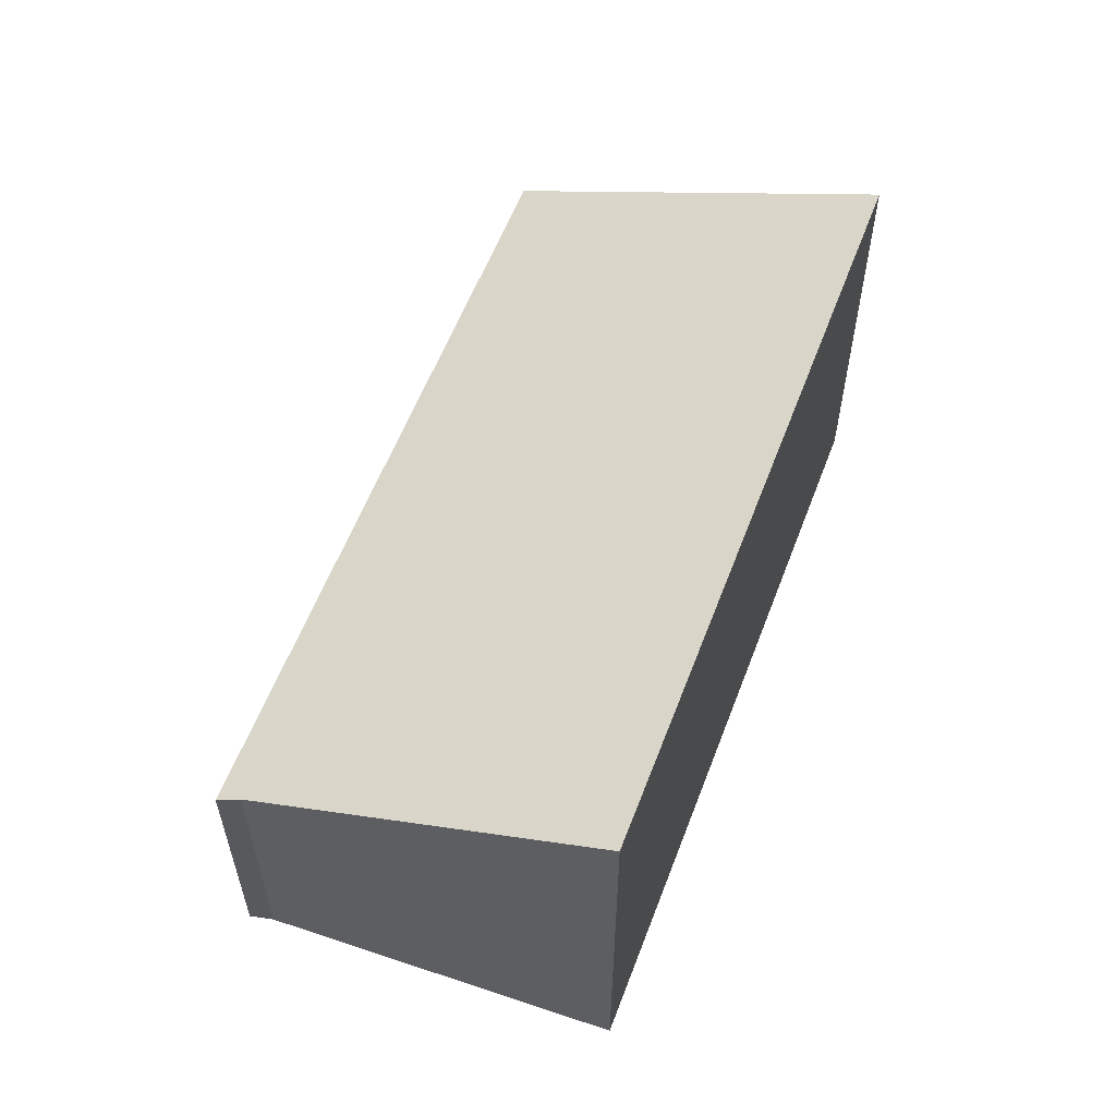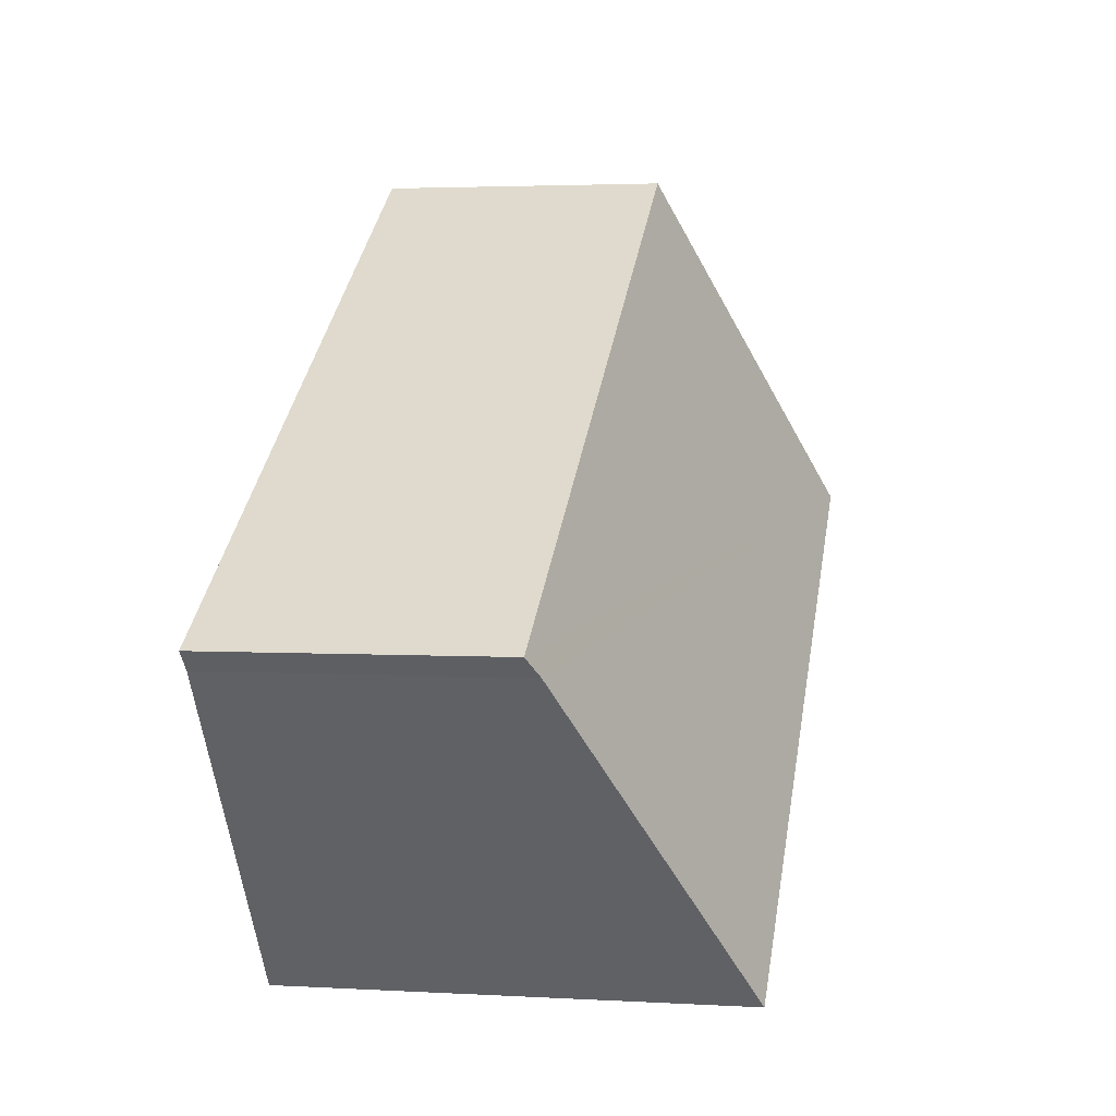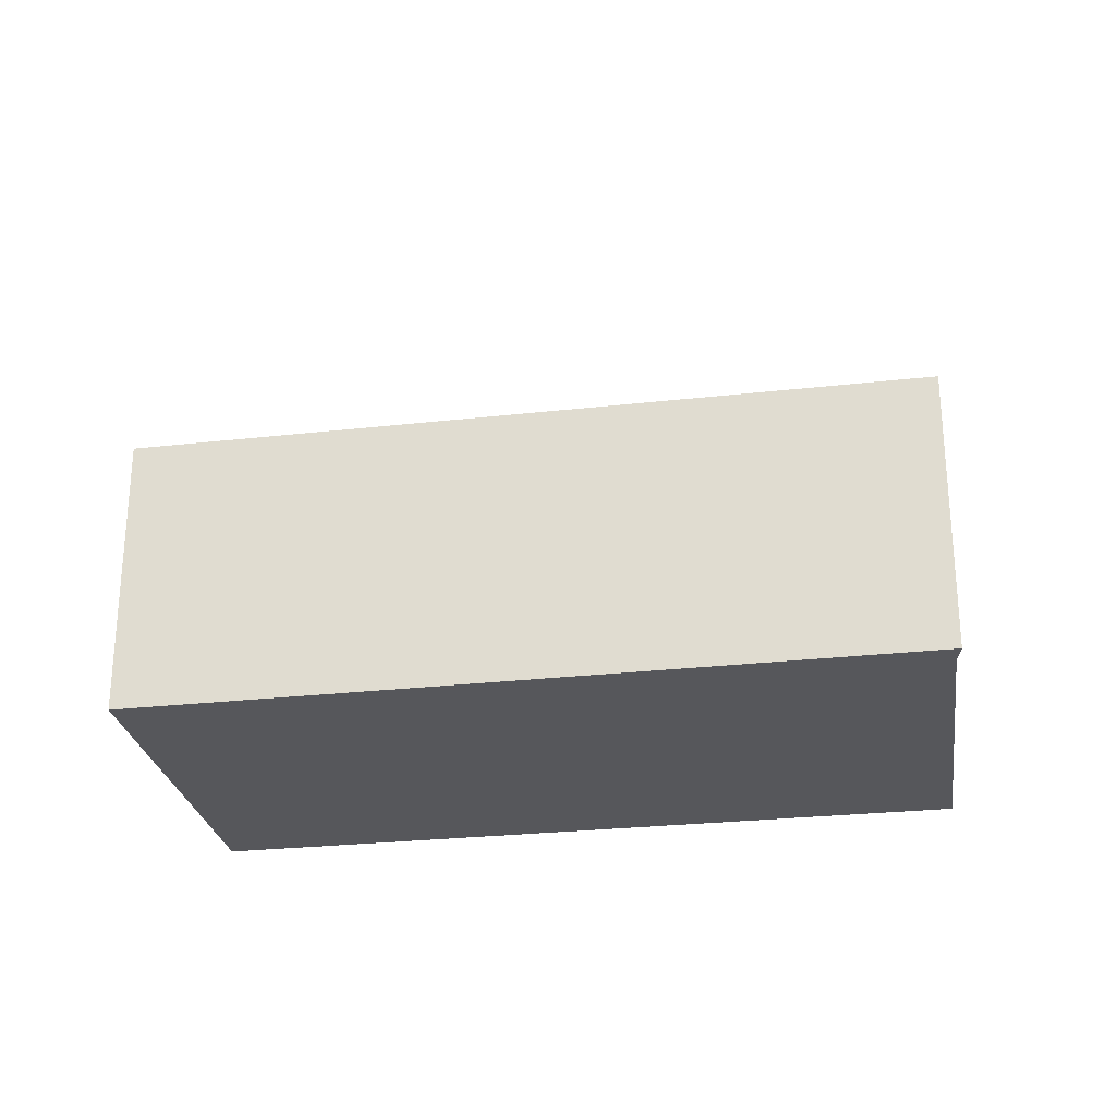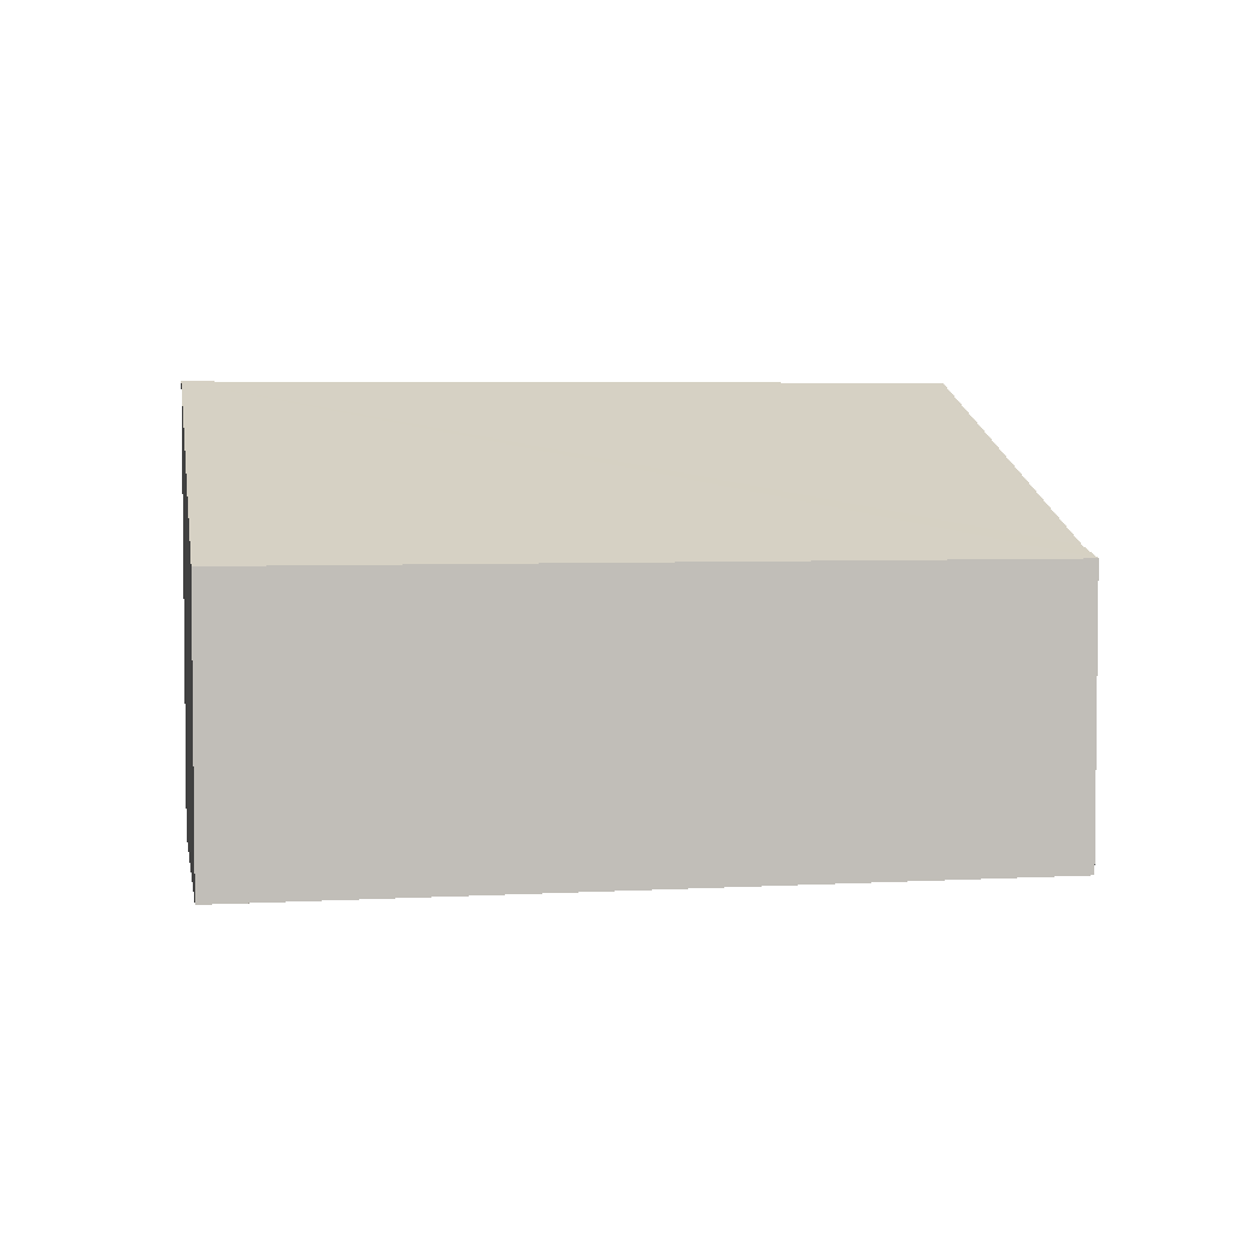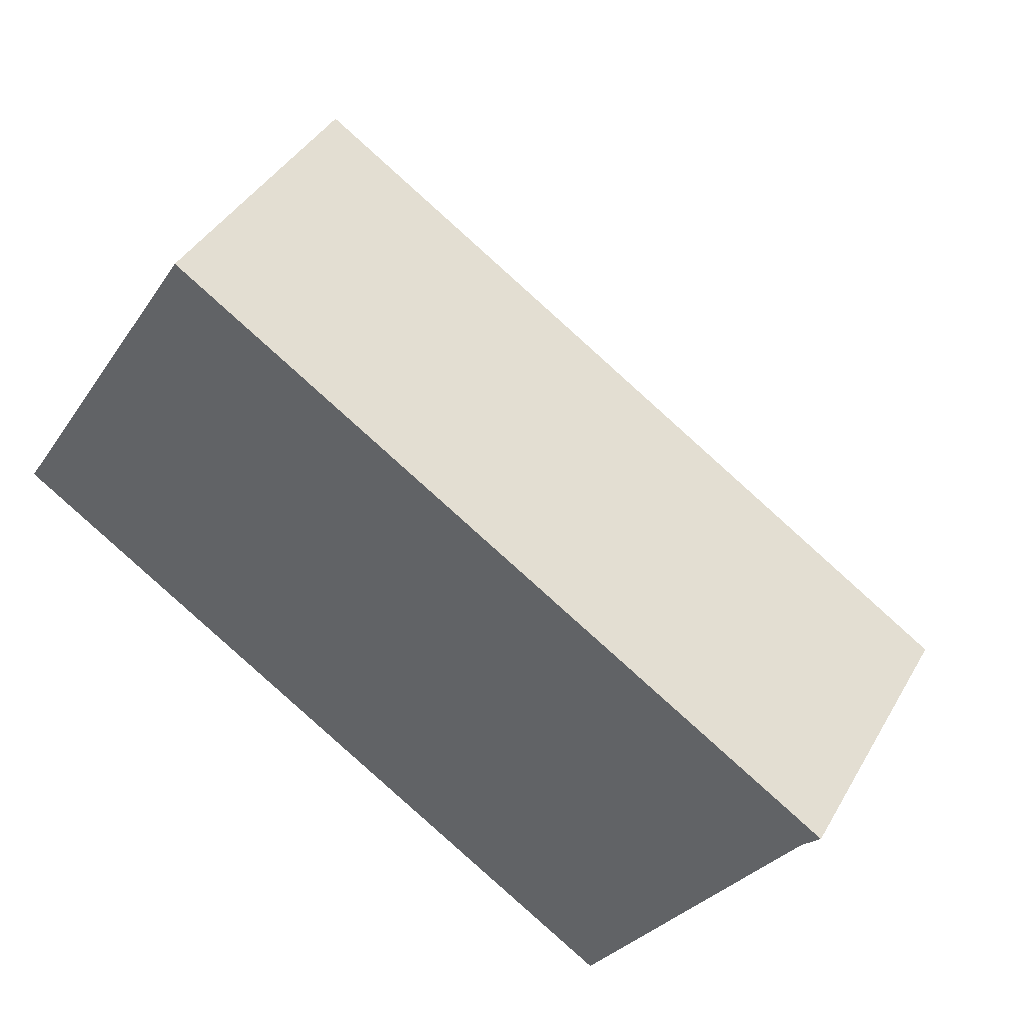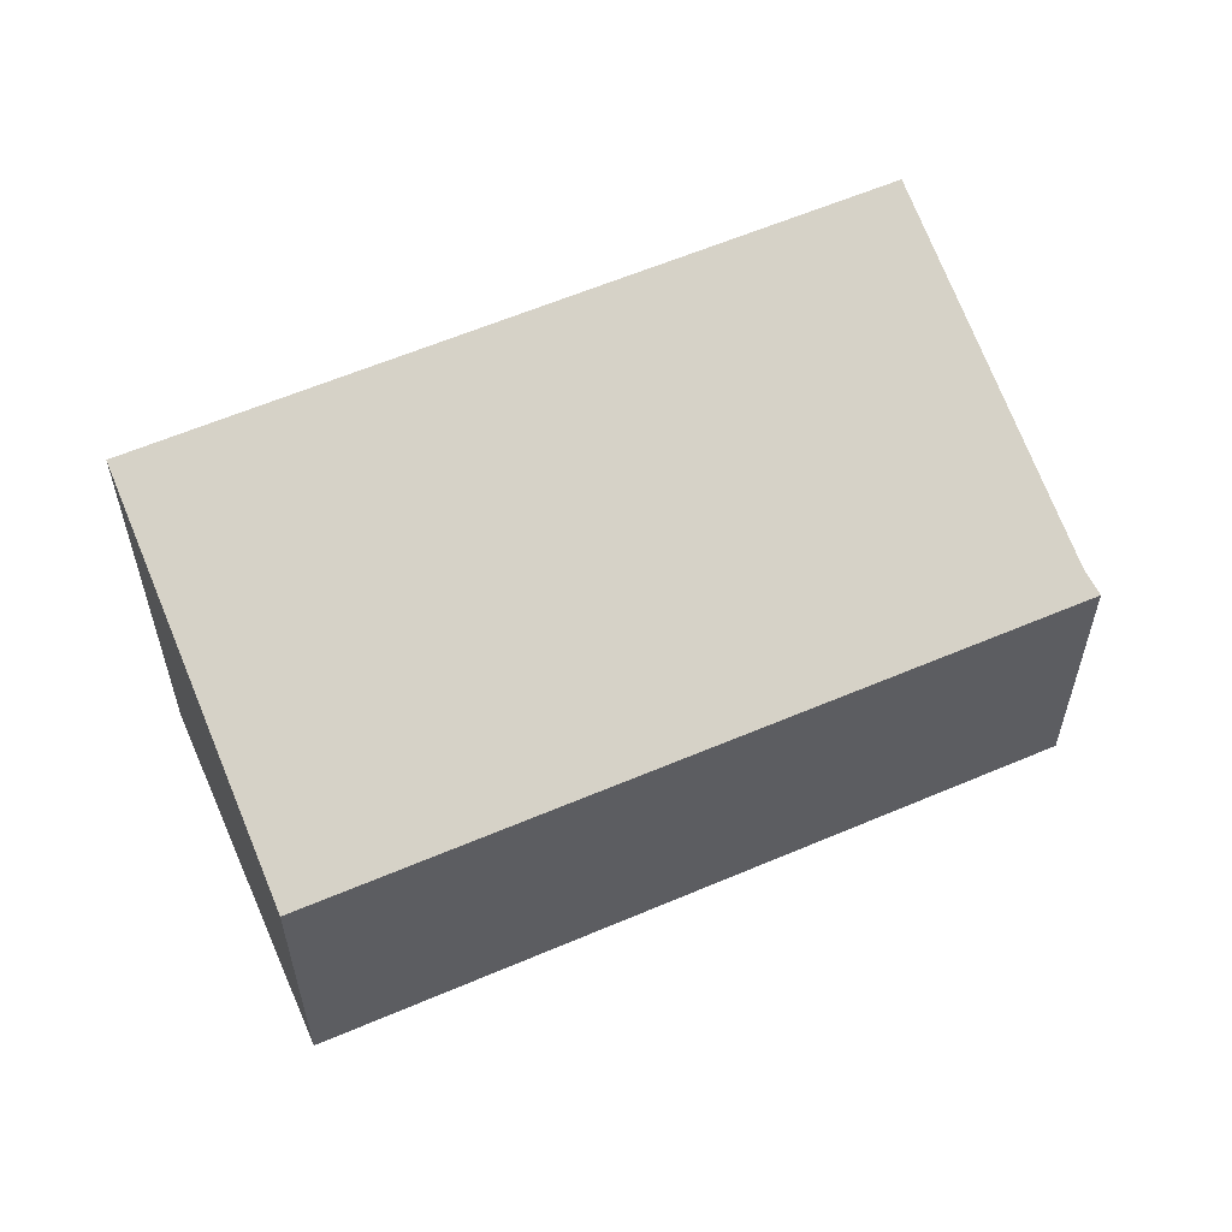
<metadata>
{"format":"obj","ext":"obj","renderer":"f3d","projection":"perspective","resolution":1024,"background":"white","views":[{"elev":58.9,"azim":143.9,"up":"+Y"},{"elev":3.0,"azim":101.2,"up":"+Z"},{"elev":-27.3,"azim":42.8,"up":"+Y"},{"elev":3.9,"azim":22.2,"up":"+Y"},{"elev":40.7,"azim":27.5,"up":"+Z"},{"elev":58.2,"azim":9.0,"up":"+Y"}]}
</metadata>
<code>
v  0 3.461 2.119e-16
v  6.681 2.283 -0.935
v  5.037 3.475 -3.297
v  6.821 2.203 -0.795
v  1.641 2.203 2.554
v  5.037 2.019e-16 -3.297
v  0 0 0
v  1.641 -1.564e-16 2.554
v  6.821 4.868e-17 -0.795
v  6.681 5.725e-17 -0.935
g defaultobject
f 1 2 3
f 2 1 4
f 4 1 5
f 6 1 3
f 1 6 7
f 7 5 1
f 5 7 8
f 8 4 5
f 4 8 9
f 2 6 3
f 6 2 10
f 4 10 2
f 10 4 9
f 6 8 7
f 8 6 10
f 8 10 9

</code>
